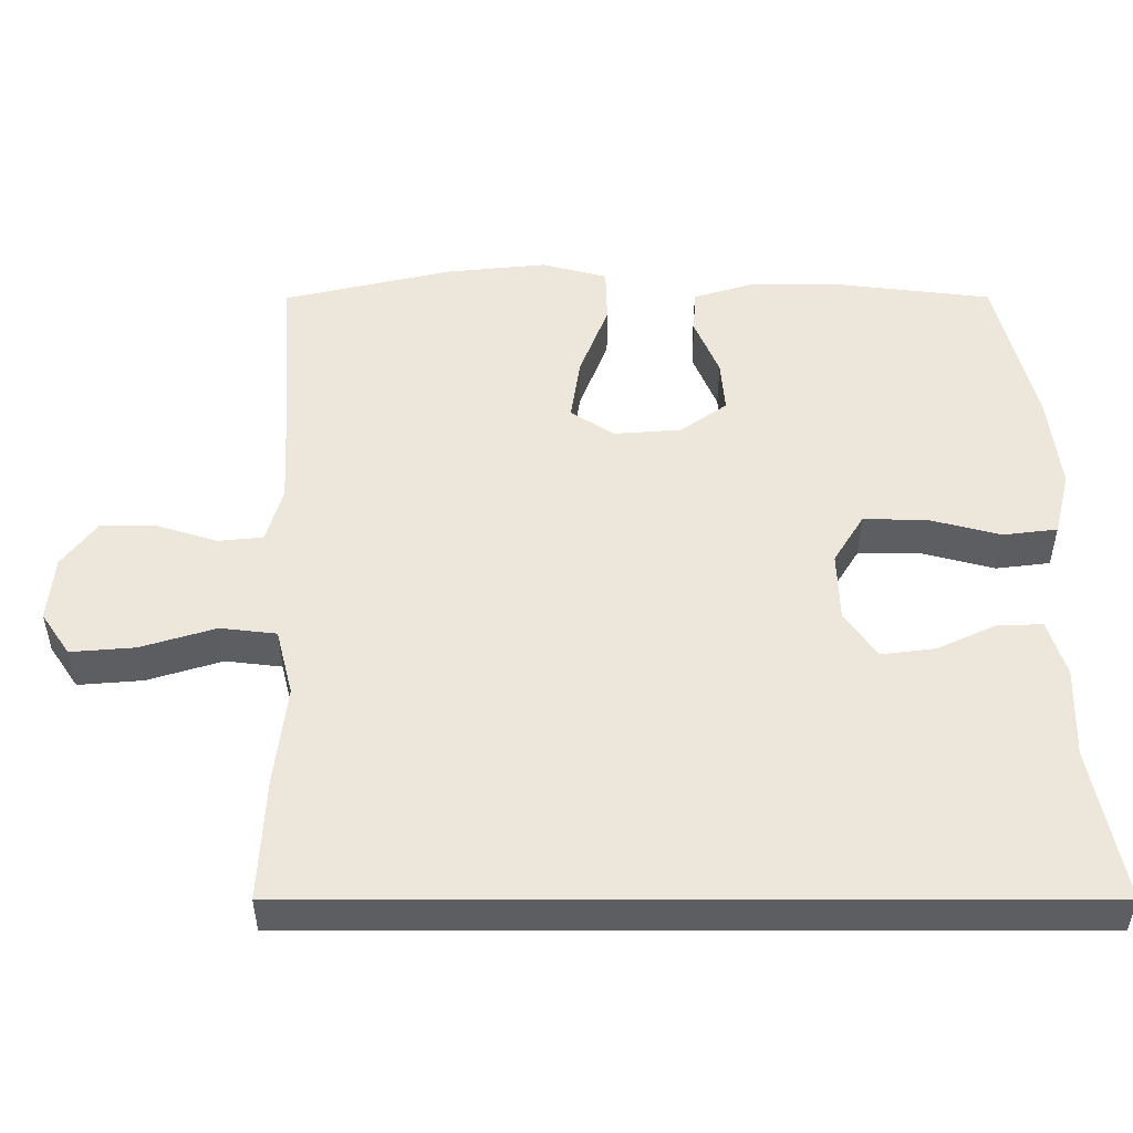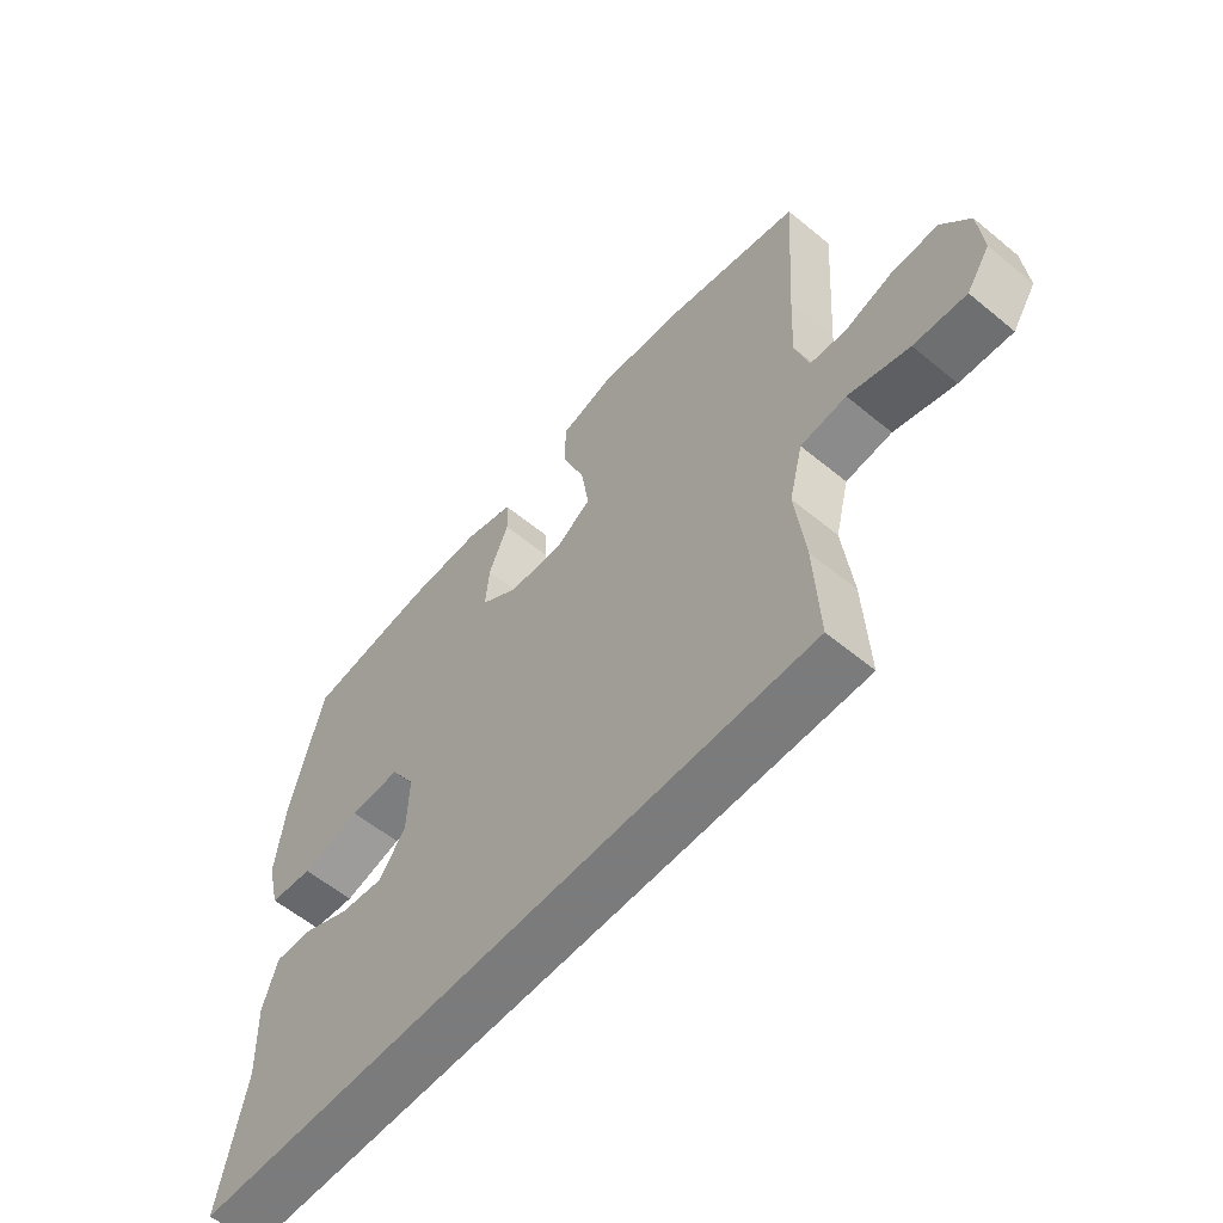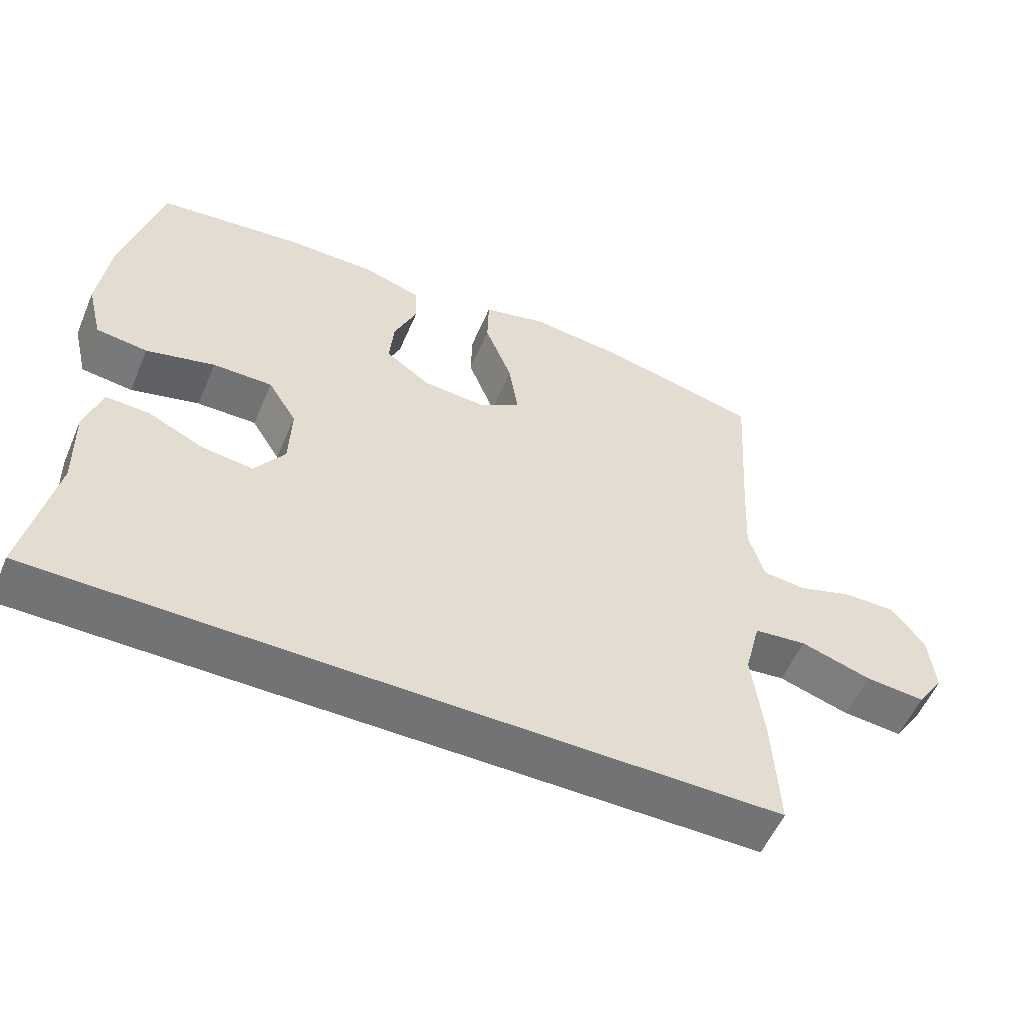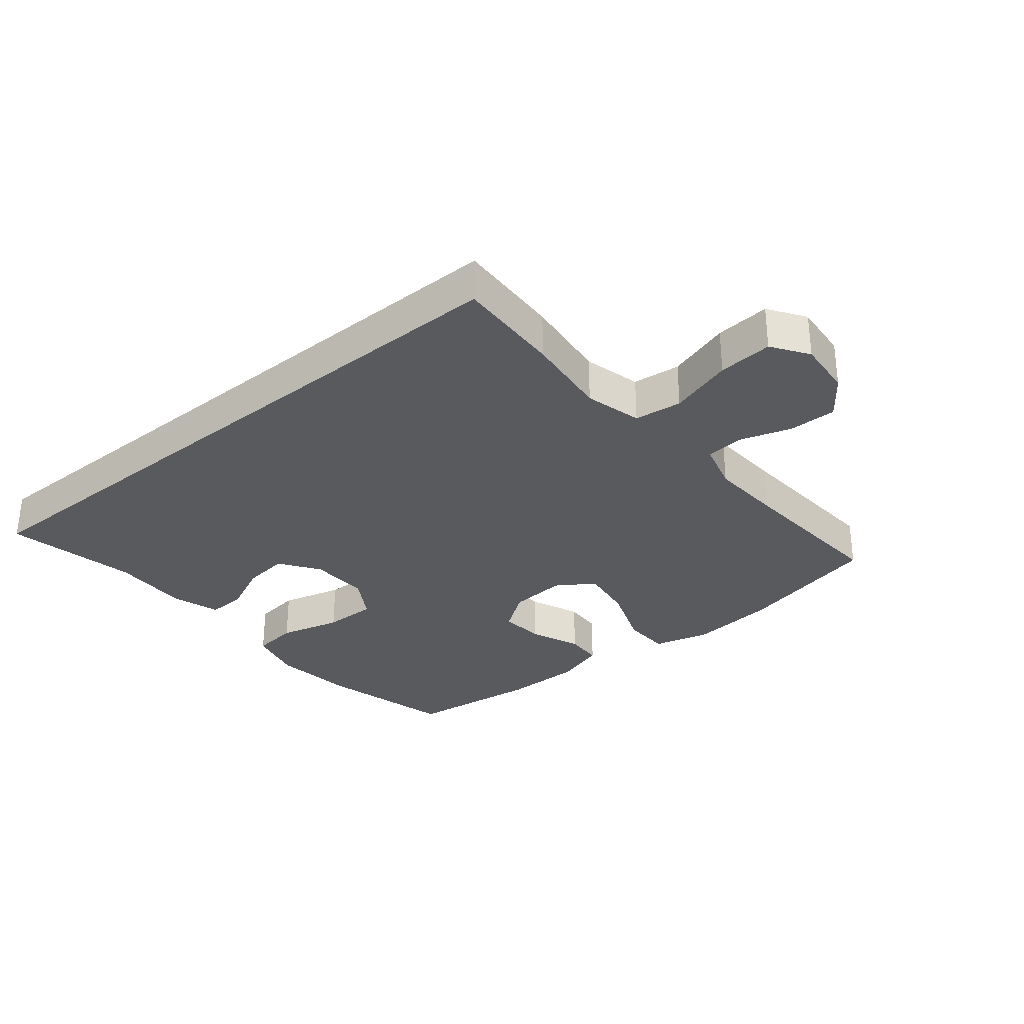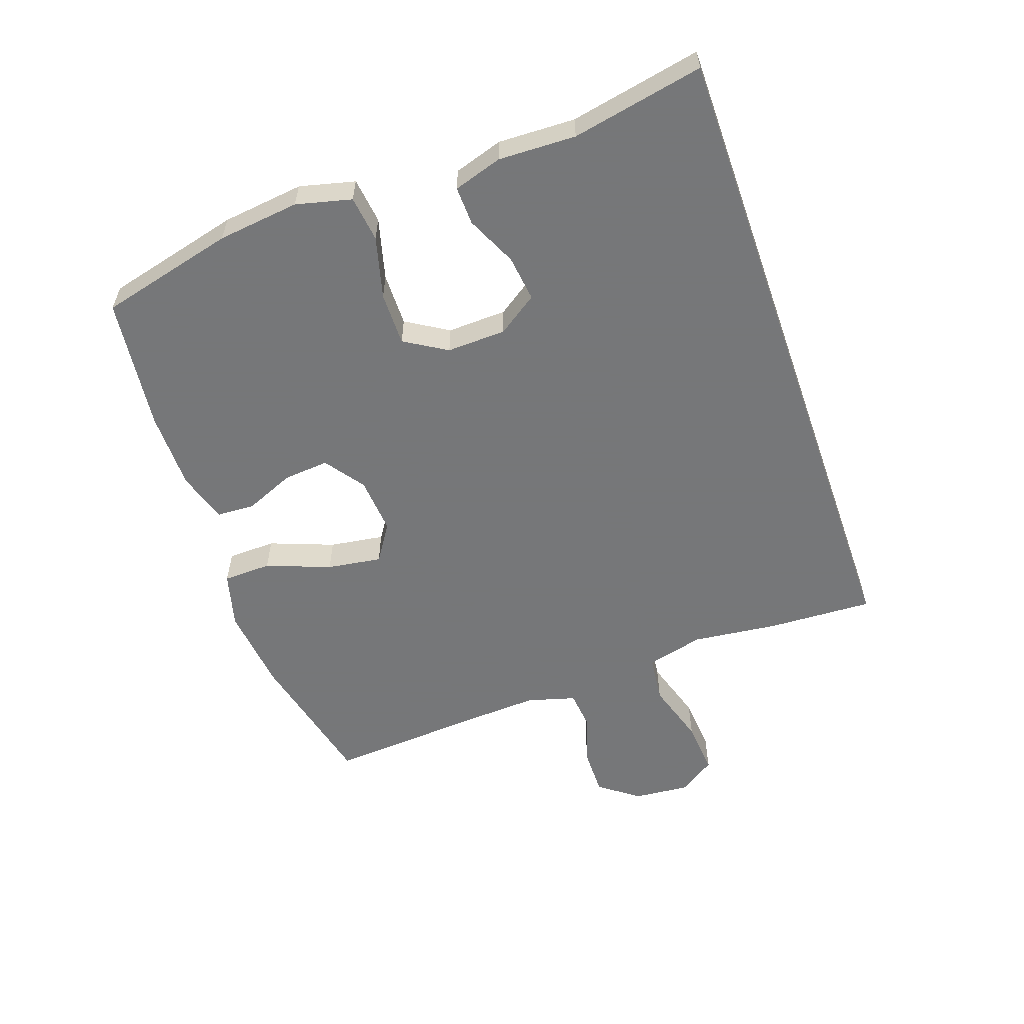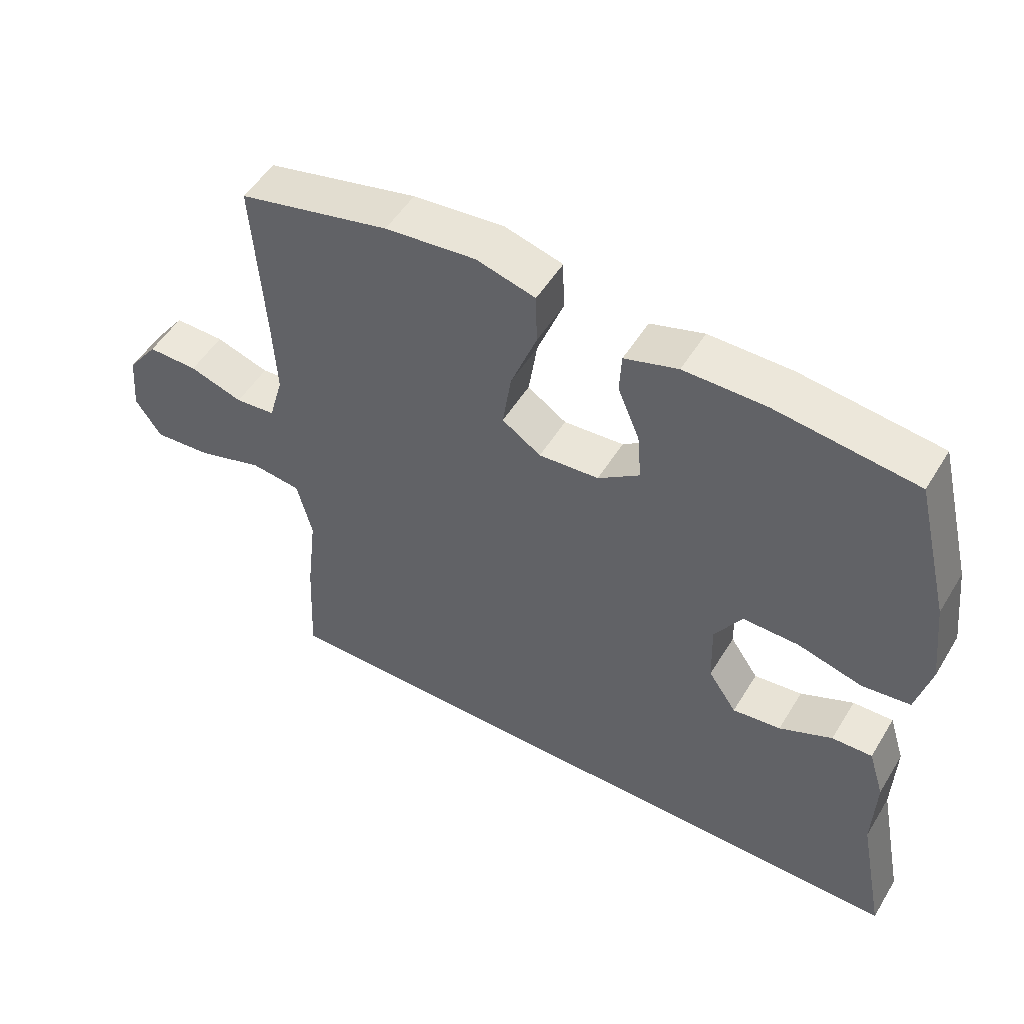
<metadata>
{"format":"obj","ext":"obj","renderer":"f3d","projection":"perspective","resolution":1024,"background":"white","views":[{"elev":-39.2,"azim":0.1,"up":"+Z"},{"elev":-58.4,"azim":-130.4,"up":"+Z"},{"elev":-55.9,"azim":156.9,"up":"+Z"},{"elev":-31.3,"azim":-140.5,"up":"+Y"},{"elev":-57.1,"azim":109.4,"up":"+Y"},{"elev":51.5,"azim":30.6,"up":"+Z"}]}
</metadata>
<code>
v 0.5 0.07 0.5
v 0.553 0.07 0.285
v 0.568 0.07 0.155
v 0.546 0.07 0.067
v 0.473 0.07 0.058
v 0.375 0.07 0.084
v 0.29 0.07 0.085
v 0.249 0.07 0.018
v 0.252 0.07 -0.076
v 0.295 0.07 -0.139
v 0.368 0.07 -0.13
v 0.448 0.07 -0.093
v 0.509 0.07 -0.091
v 0.533 0.07 -0.168
v 0.529 0.07 -0.291
v 0.57 0.07 -0.5
v -0.47 0.07 -0.5
v -0.462 0.07 -0.332
v -0.446 0.07 -0.196
v -0.469 0.07 -0.105
v -0.545 0.07 -0.096
v -0.646 0.07 -0.127
v -0.733 0.07 -0.134
v -0.772 0.07 -0.076
v -0.764 0.07 0.013
v -0.717 0.07 0.076
v -0.641 0.07 0.075
v -0.56 0.07 0.049
v -0.499 0.07 0.055
v -0.477 0.07 0.132
v -0.483 0.07 0.248
v -0.5 0.07 0.5
v -0.271 0.07 0.553
v -0.134 0.07 0.567
v -0.045 0.07 0.543
v -0.043 0.07 0.466
v -0.082 0.07 0.364
v -0.095 0.07 0.277
v -0.036 0.07 0.238
v 0.055 0.07 0.245
v 0.118 0.07 0.29
v 0.112 0.07 0.362
v 0.079 0.07 0.441
v 0.082 0.07 0.501
v 0.163 0.07 0.526
v 0.288 0.07 0.526
v 0.5 0 0.5
v 0.553 0 0.285
v 0.568 0 0.155
v 0.546 0 0.067
v 0.473 0 0.058
v 0.375 0 0.084
v 0.29 0 0.085
v 0.249 0 0.018
v 0.252 0 -0.076
v 0.295 0 -0.139
v 0.368 0 -0.13
v 0.448 0 -0.093
v 0.509 0 -0.091
v 0.533 0 -0.168
v 0.529 0 -0.291
v 0.57 0 -0.5
v -0.47 0 -0.5
v -0.462 0 -0.332
v -0.446 0 -0.196
v -0.469 0 -0.105
v -0.545 0 -0.096
v -0.646 0 -0.127
v -0.733 0 -0.134
v -0.772 0 -0.076
v -0.764 0 0.013
v -0.717 0 0.076
v -0.641 0 0.075
v -0.56 0 0.049
v -0.499 0 0.055
v -0.477 0 0.132
v -0.483 0 0.248
v -0.5 0 0.5
v -0.271 0 0.553
v -0.134 0 0.567
v -0.045 0 0.543
v -0.043 0 0.466
v -0.082 0 0.364
v -0.095 0 0.277
v -0.036 0 0.238
v 0.055 0 0.245
v 0.118 0 0.29
v 0.112 0 0.362
v 0.079 0 0.441
v 0.082 0 0.501
v 0.163 0 0.526
v 0.288 0 0.526
f 42 43 44 45
f 41 42 45 46
f 34 35 36 37
f 34 37 38
f 31 32 33 34
f 30 31 34 38
f 29 30 38 39
f 25 26 27 28
f 25 28 29
f 24 25 29
f 21 22 23 24
f 21 24 29 39
f 16 17 18 19
f 15 16 19 20
f 14 15 20
f 11 12 13 14
f 10 11 14
f 10 14 20 21
f 3 4 5 6
f 3 6 7
f 2 3 7
f 41 46 1 2
f 40 41 2 7
f 39 40 7 8
f 9 10 21 39
f 8 9 39
f 91 90 89 88
f 92 91 88 87
f 83 82 81 80
f 84 83 80
f 80 79 78 77
f 84 80 77 76
f 85 84 76 75
f 74 73 72 71
f 75 74 71
f 75 71 70
f 70 69 68 67
f 85 75 70 67
f 65 64 63 62
f 66 65 62 61
f 66 61 60
f 60 59 58 57
f 60 57 56
f 67 66 60 56
f 52 51 50 49
f 53 52 49
f 53 49 48
f 48 47 92 87
f 53 48 87 86
f 54 53 86 85
f 85 67 56 55
f 85 55 54
f 1 47 48 2
f 2 48 49 3
f 3 49 50 4
f 4 50 51 5
f 5 51 52 6
f 6 52 53 7
f 7 53 54 8
f 8 54 55 9
f 9 55 56 10
f 10 56 57 11
f 11 57 58 12
f 12 58 59 13
f 13 59 60 14
f 14 60 61 15
f 15 61 62 16
f 16 62 63 17
f 17 63 64 18
f 18 64 65 19
f 19 65 66 20
f 20 66 67 21
f 21 67 68 22
f 22 68 69 23
f 23 69 70 24
f 24 70 71 25
f 25 71 72 26
f 26 72 73 27
f 27 73 74 28
f 28 74 75 29
f 29 75 76 30
f 30 76 77 31
f 31 77 78 32
f 32 78 79 33
f 33 79 80 34
f 34 80 81 35
f 35 81 82 36
f 36 82 83 37
f 37 83 84 38
f 38 84 85 39
f 39 85 86 40
f 40 86 87 41
f 41 87 88 42
f 42 88 89 43
f 43 89 90 44
f 44 90 91 45
f 45 91 92 46
f 46 92 47 1

</code>
